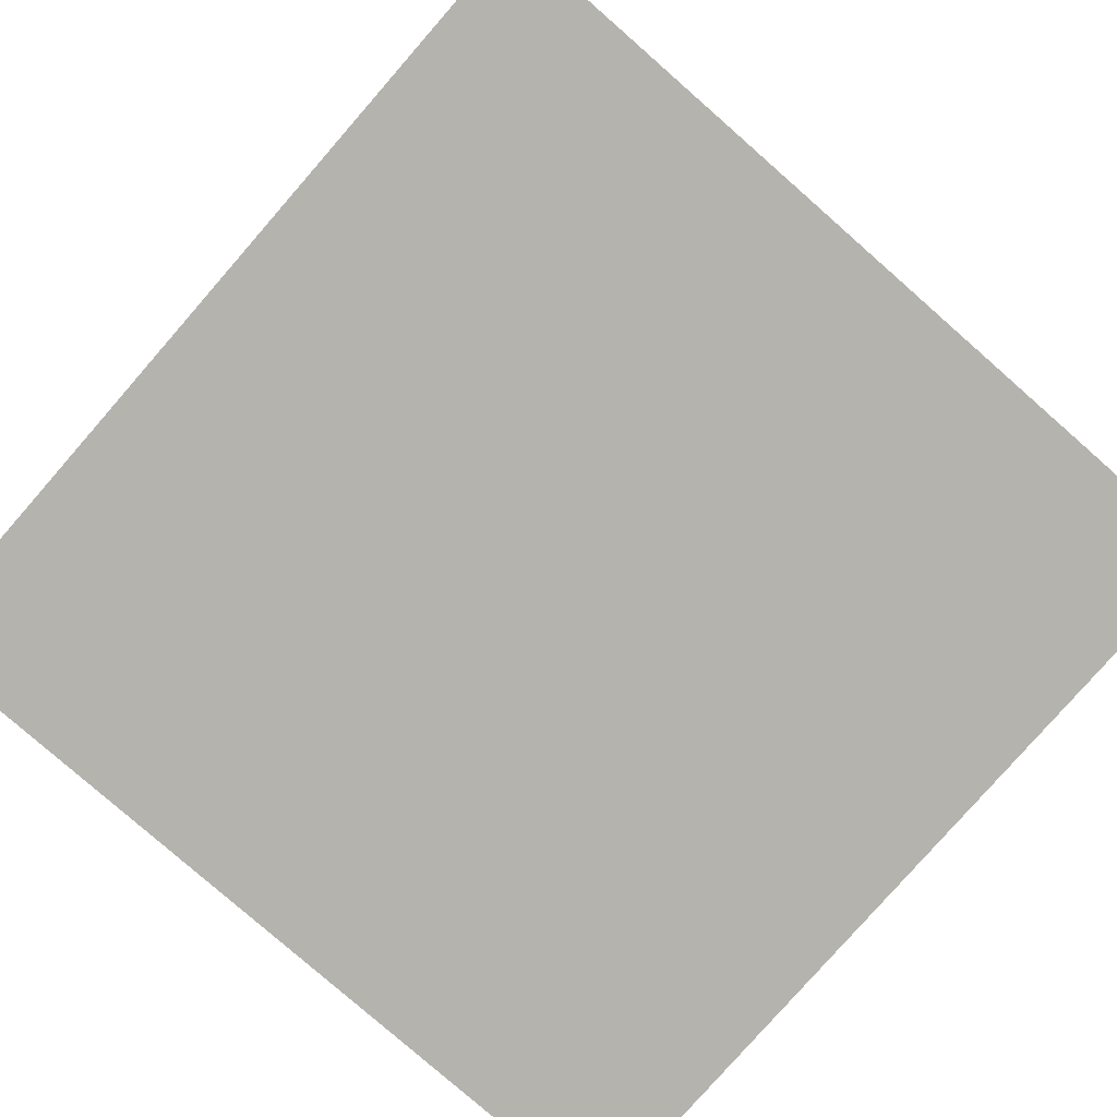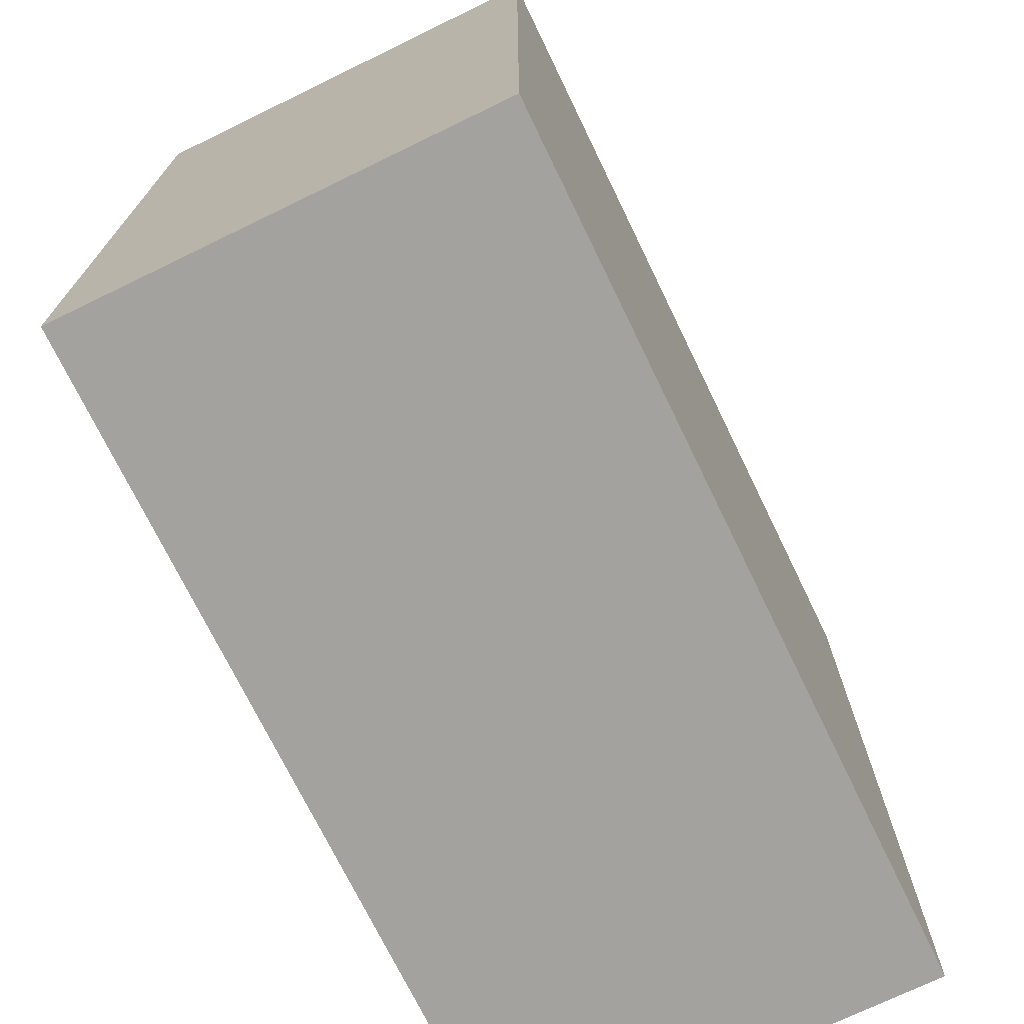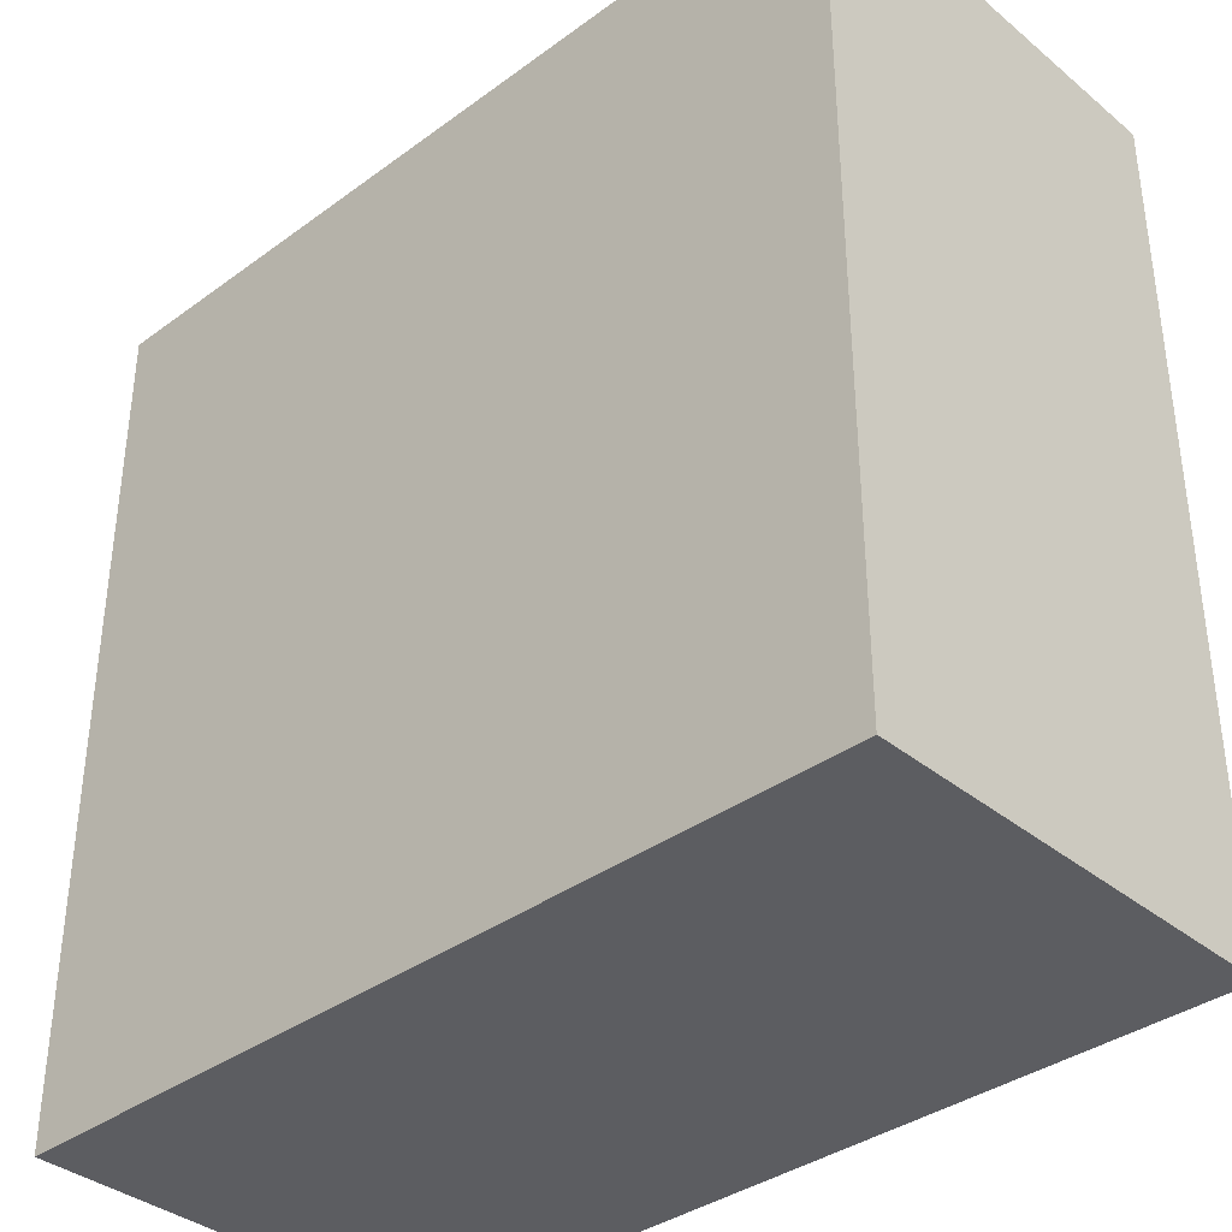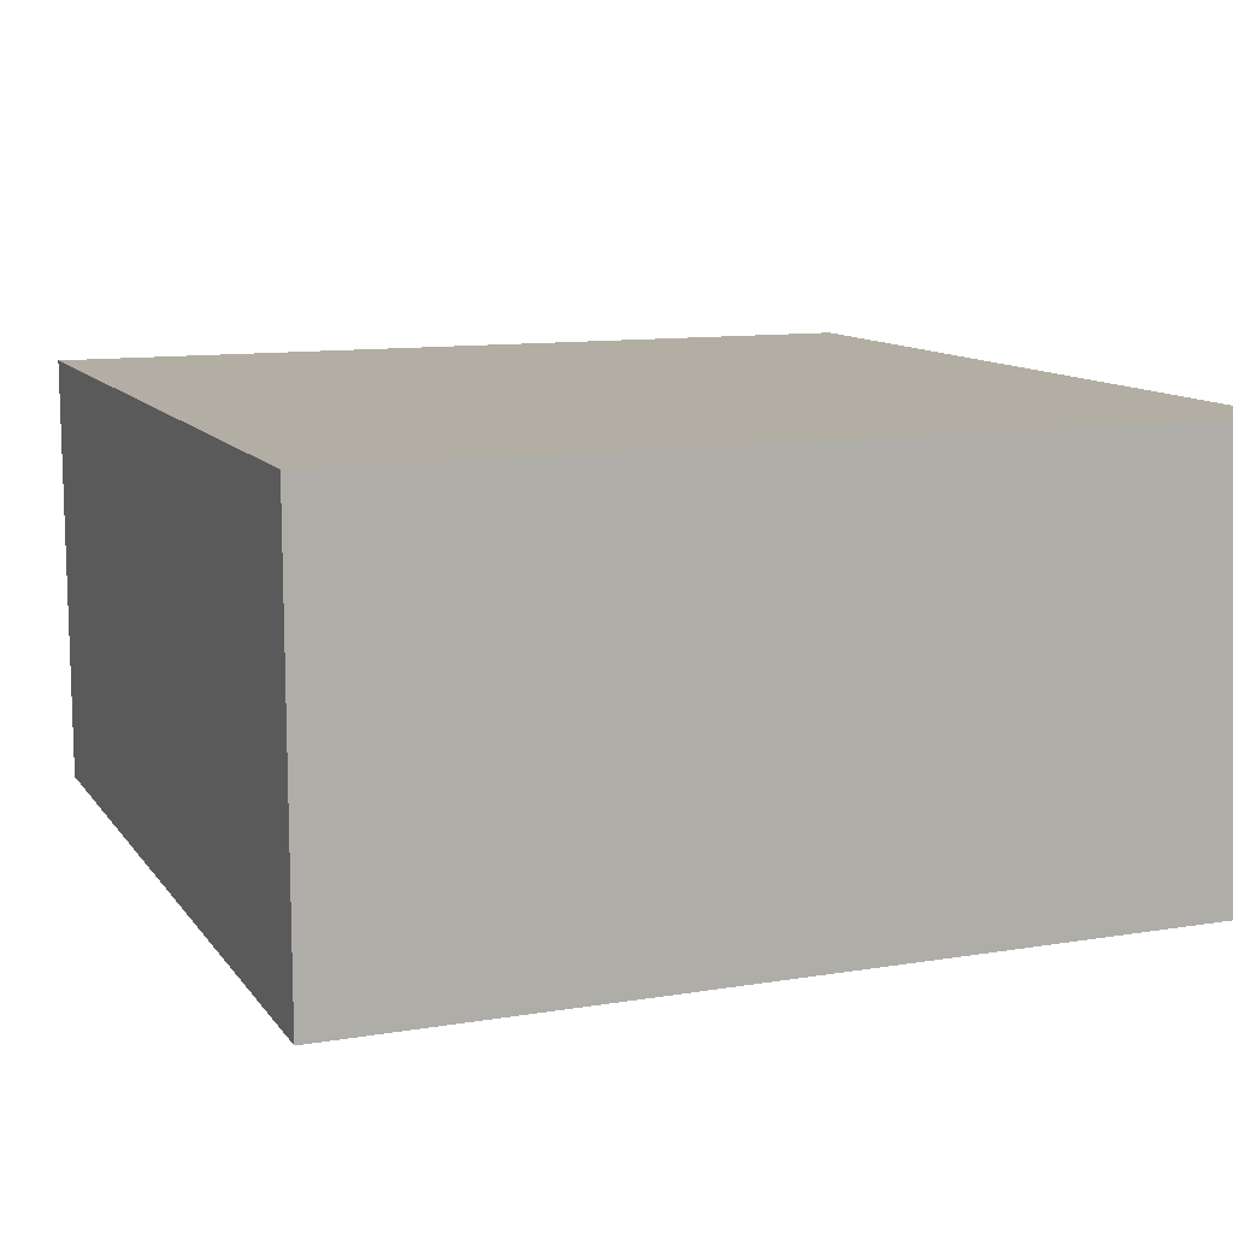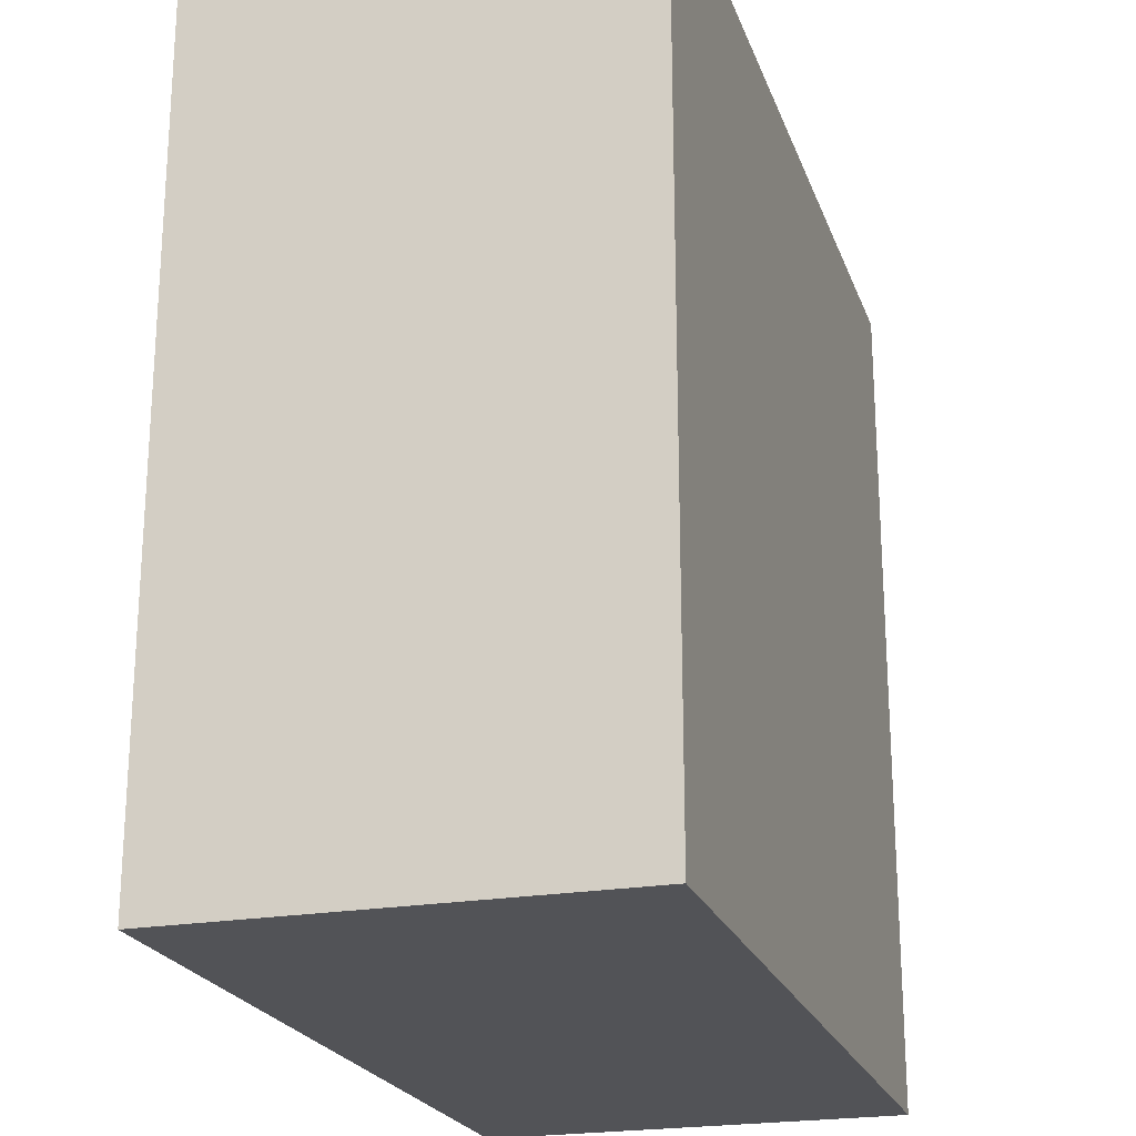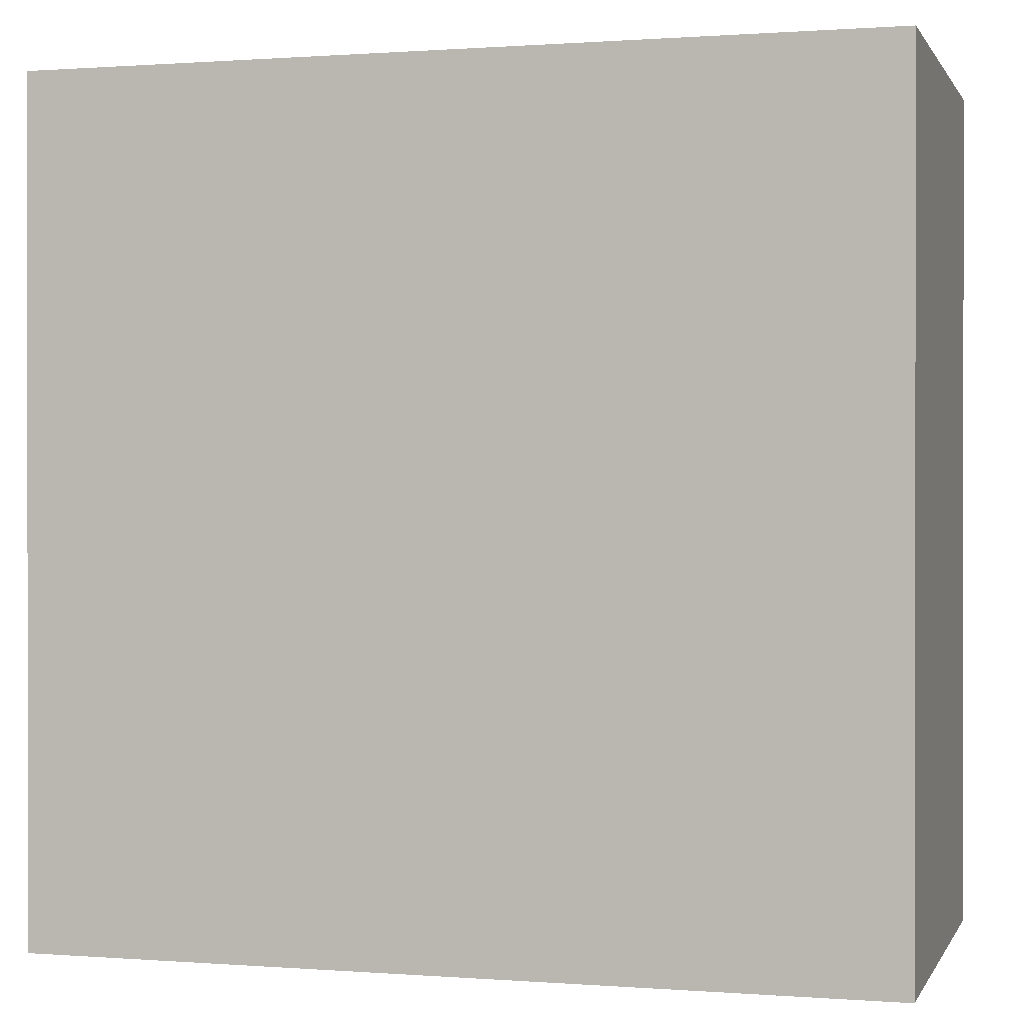
<metadata>
{"format":"obj","ext":"obj","renderer":"f3d","projection":"perspective","resolution":1024,"background":"white","views":[{"elev":-80.0,"azim":138.8,"up":"+Y"},{"elev":-72.5,"azim":-64.1,"up":"+Z"},{"elev":-36.7,"azim":-136.6,"up":"+Z"},{"elev":11.0,"azim":-21.9,"up":"+Y"},{"elev":-22.3,"azim":106.8,"up":"+Z"},{"elev":0.5,"azim":-164.1,"up":"+Z"}]}
</metadata>
<code>
g default
v -15 -7.5 15
v 15 -7.5 15
v -15 0 15
v 15 0 15
v -15 7.5 15
v 15 7.5 15
v -15 7.5 -15
v 15 7.5 -15
v -15 0 -15
v 15 0 -15
v -15 -7.5 -15
v 15 -7.5 -15
g pCube2
f 1 2 4 3
f 3 4 6 5
f 5 6 8 7
f 7 8 10 9
f 9 10 12 11
f 11 12 2 1
f 2 12 10 4
f 4 10 8 6
f 11 1 3 9
f 9 3 5 7

</code>
